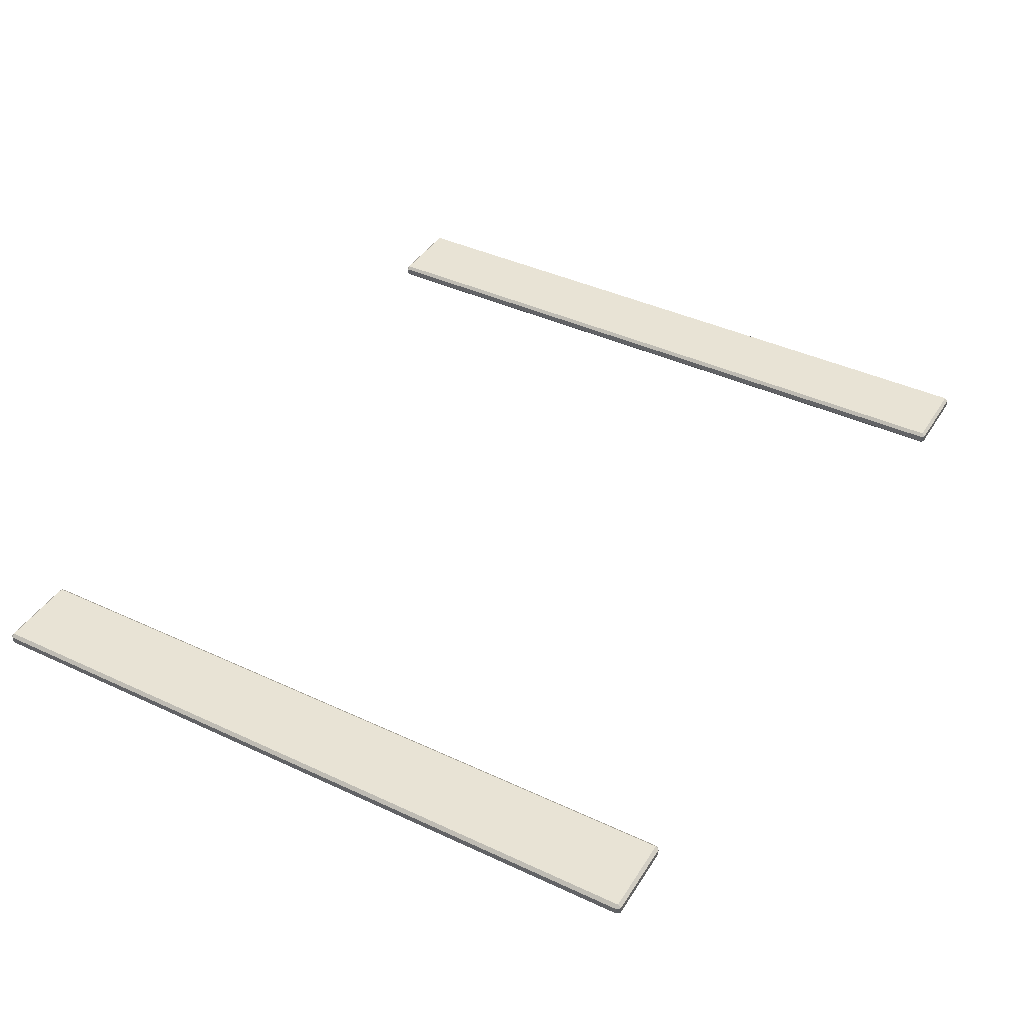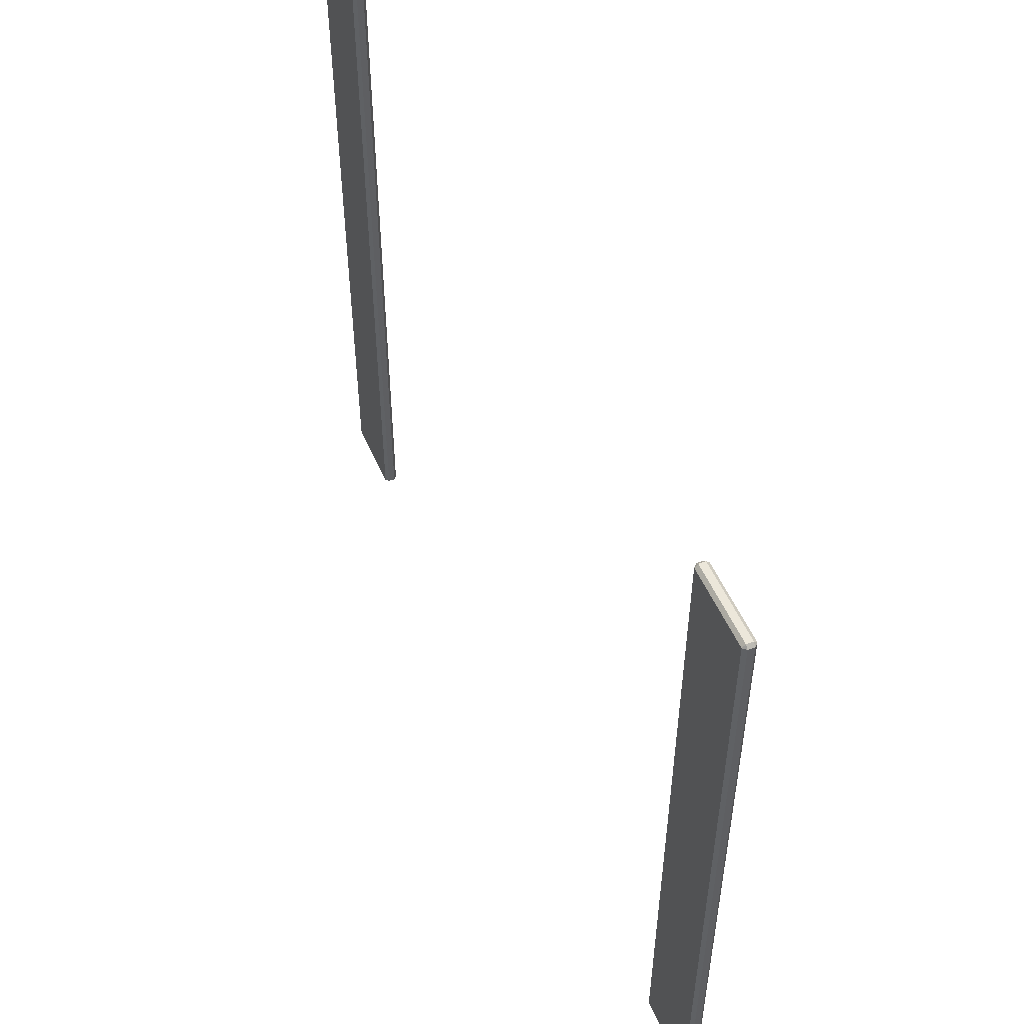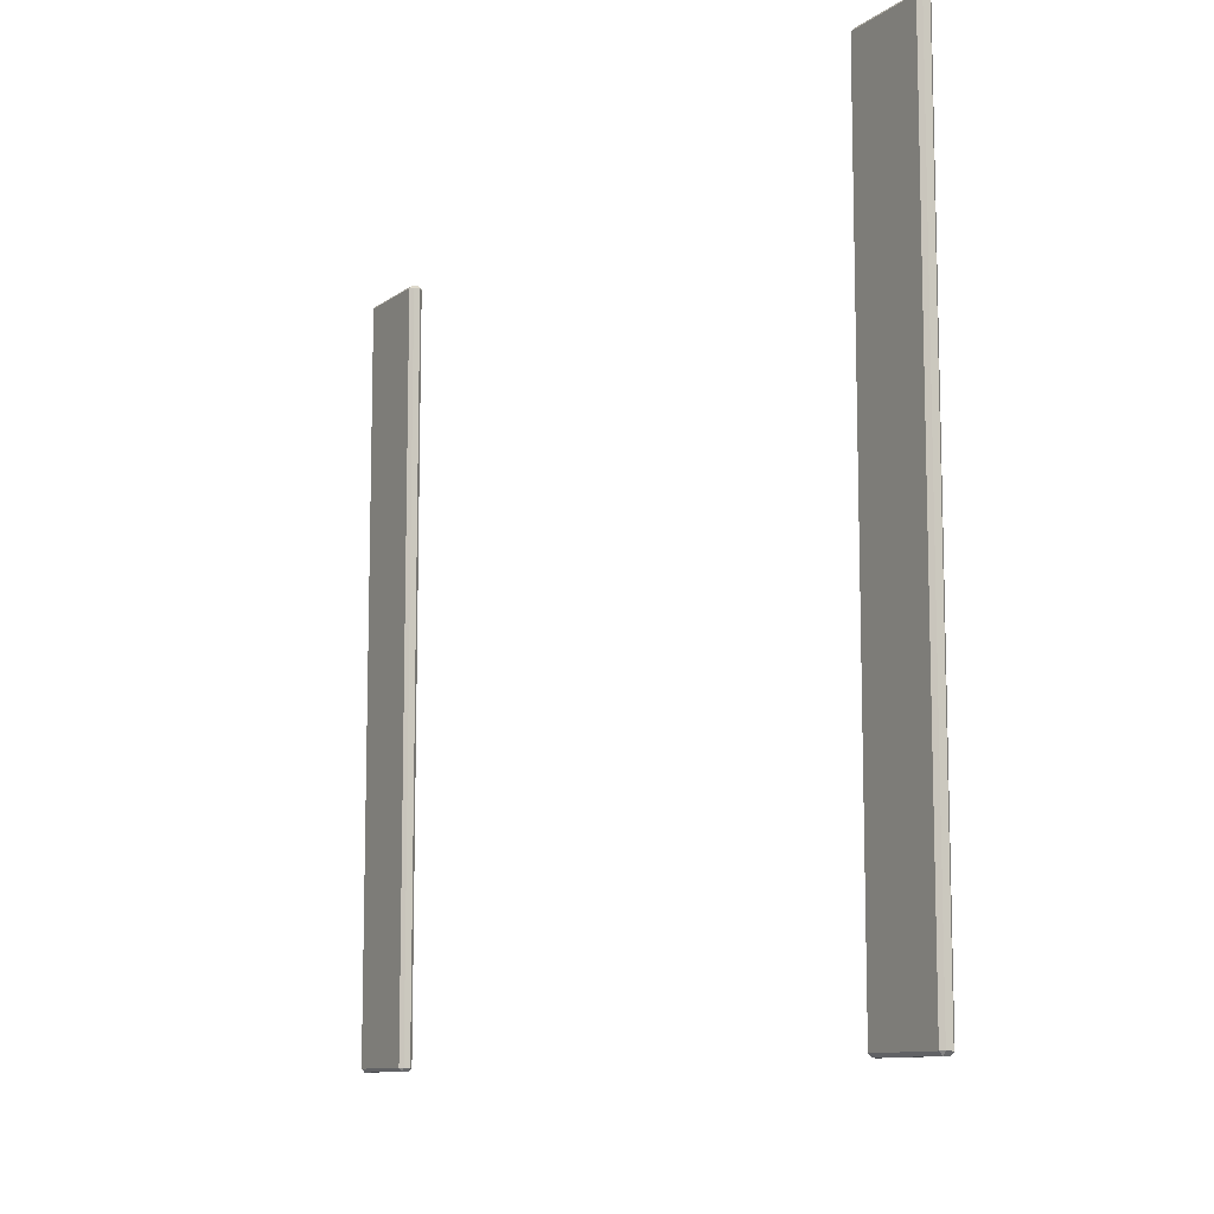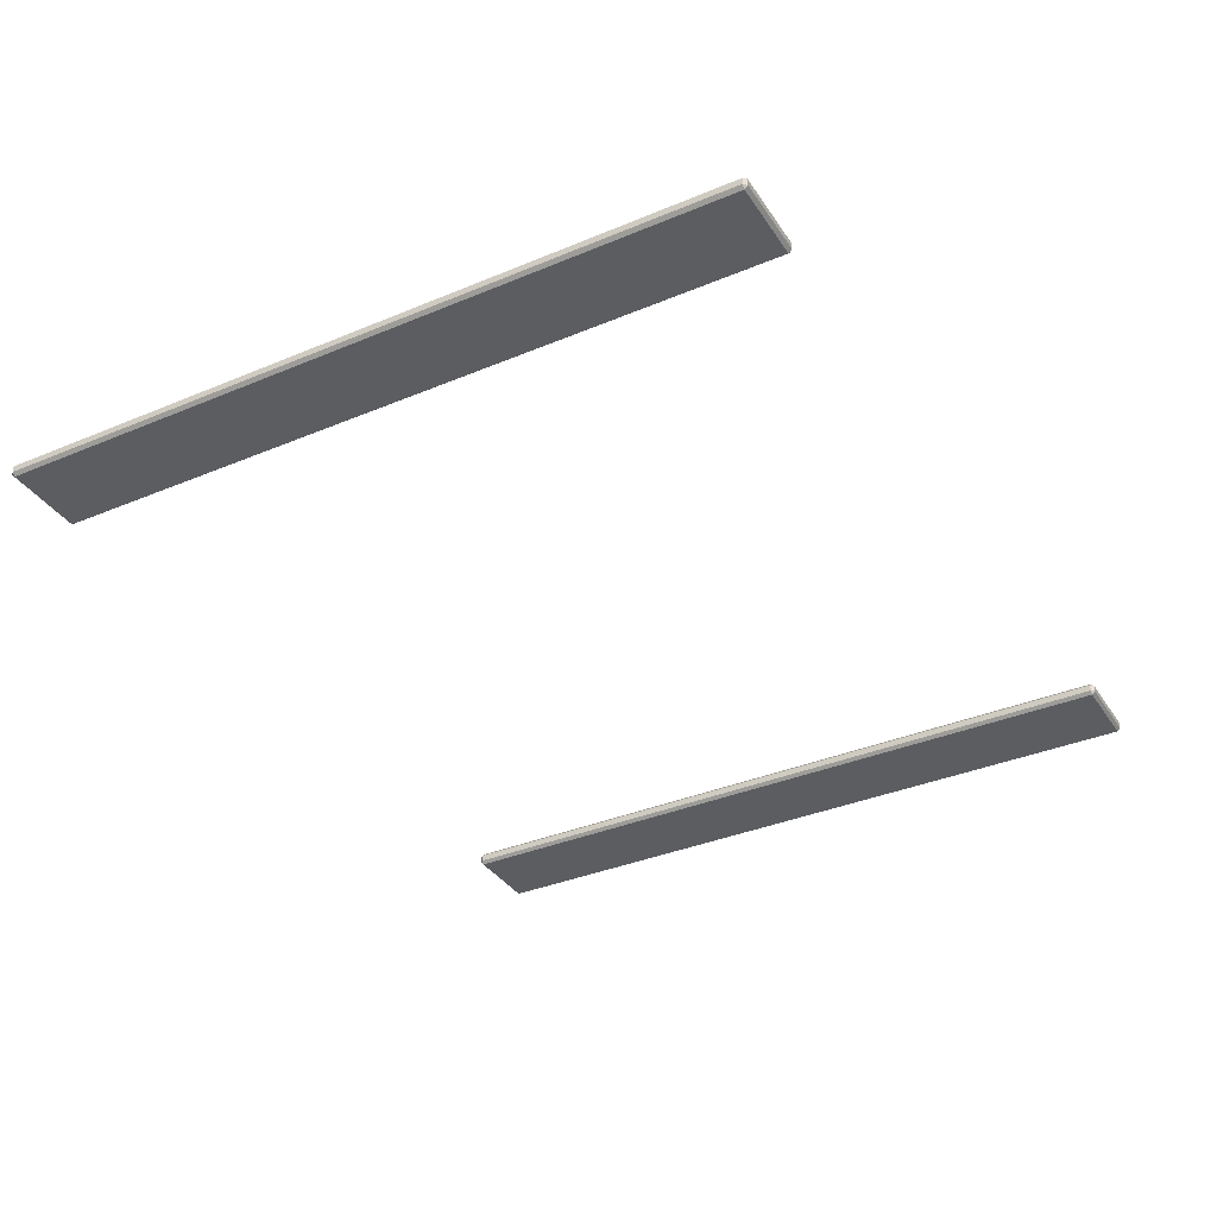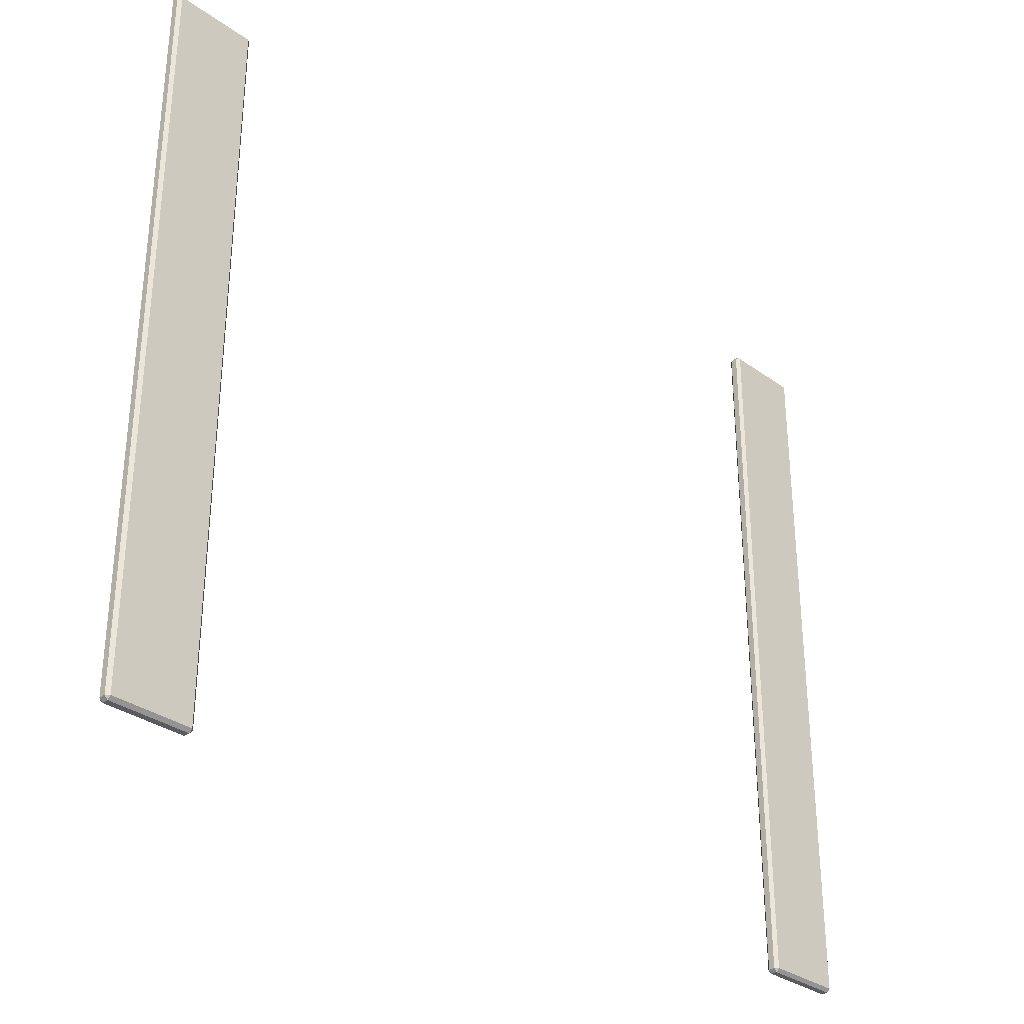
<metadata>
{"format":"obj","ext":"obj","renderer":"f3d","projection":"perspective","resolution":1024,"background":"white","views":[{"elev":41.2,"azim":-60.5,"up":"+Z"},{"elev":52.1,"azim":66.9,"up":"+Y"},{"elev":-10.4,"azim":-120.0,"up":"+Y"},{"elev":-35.7,"azim":118.9,"up":"+Z"},{"elev":-32.0,"azim":134.6,"up":"+Y"}]}
</metadata>
<code>
v -90.54 134.3 -26.86
v -89.88 133.7 -26.86
v -89.88 134.3 -26.2
v -73.75 133.7 -26.86
v -73.1 134.3 -26.86
v -73.75 134.3 -26.2
v -89.88 282.9 -26.86
v -90.54 282.3 -26.86
v -89.88 282.3 -26.2
v -73.1 282.3 -26.86
v -73.75 282.9 -26.86
v -73.75 282.3 -26.2
v -89.88 282.3 -28.84
v -90.54 282.3 -28.18
v -89.88 282.9 -28.18
v -73.1 282.3 -28.18
v -73.75 282.3 -28.84
v -73.75 282.9 -28.18
v -89.88 133.7 -28.18
v -90.54 134.3 -28.18
v -89.88 134.3 -28.84
v -73.1 134.3 -28.18
v -73.75 133.7 -28.18
v -73.75 134.3 -28.84
v 89.88 133.7 -26.86
v 90.54 134.3 -26.86
v 89.88 134.3 -26.2
v 73.1 134.3 -26.86
v 73.75 133.7 -26.86
v 73.75 134.3 -26.2
v 90.54 282.3 -26.86
v 89.88 282.9 -26.86
v 89.88 282.3 -26.2
v 73.75 282.9 -26.86
v 73.1 282.3 -26.86
v 73.75 282.3 -26.2
v 90.54 282.3 -28.18
v 89.88 282.3 -28.84
v 89.88 282.9 -28.18
v 73.75 282.3 -28.84
v 73.1 282.3 -28.18
v 73.75 282.9 -28.18
v 90.54 134.3 -28.18
v 89.88 133.7 -28.18
v 89.88 134.3 -28.84
v 73.75 133.7 -28.18
v 73.1 134.3 -28.18
v 73.75 134.3 -28.84
f 19 23 4 2
f 6 12 9 3
f 8 14 20 1
f 22 16 10 5
f 11 18 15 7
f 17 24 21 13
f 2 1 20 19
f 3 2 4 6
f 1 3 9 8
f 5 4 23 22
f 6 5 10 12
f 8 7 15 14
f 7 9 12 11
f 11 10 16 18
f 14 13 21 20
f 13 15 18 17
f 17 16 22 24
f 19 21 24 23
f 1 2 3
f 4 5 6
f 7 8 9
f 10 11 12
f 13 14 15
f 16 17 18
f 19 20 21
f 22 23 24
f 43 37 31 26
f 33 36 30 27
f 29 46 44 25
f 35 41 47 28
f 39 42 34 32
f 45 48 40 38
f 26 25 44 43
f 27 26 31 33
f 25 27 30 29
f 29 28 47 46
f 28 30 36 35
f 32 31 37 39
f 33 32 34 36
f 35 34 42 41
f 38 37 43 45
f 39 38 40 42
f 41 40 48 47
f 45 44 46 48
f 25 26 27
f 28 29 30
f 31 32 33
f 34 35 36
f 37 38 39
f 40 41 42
f 43 44 45
f 46 47 48

</code>
